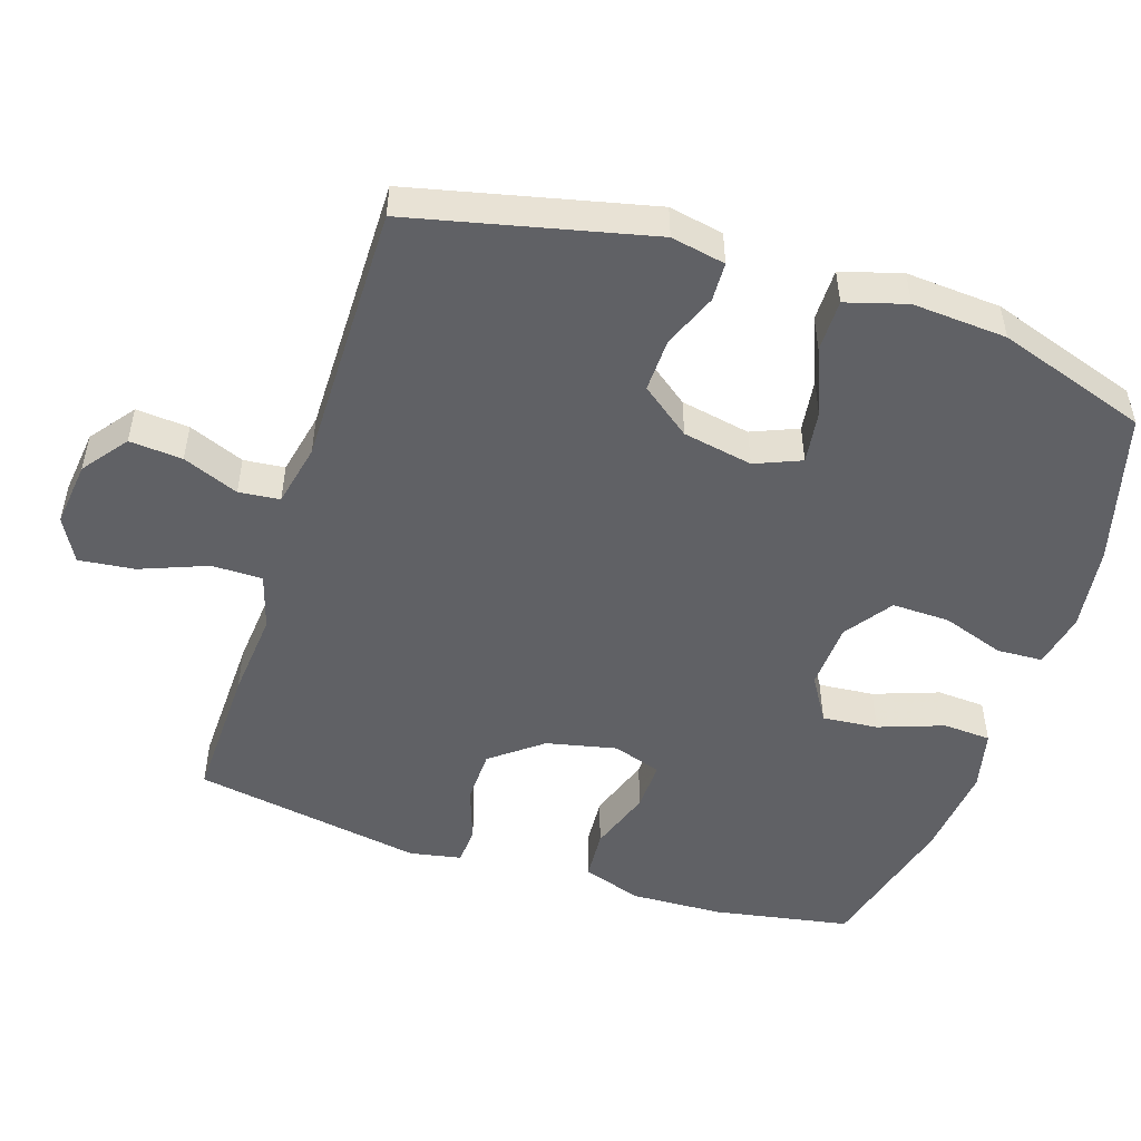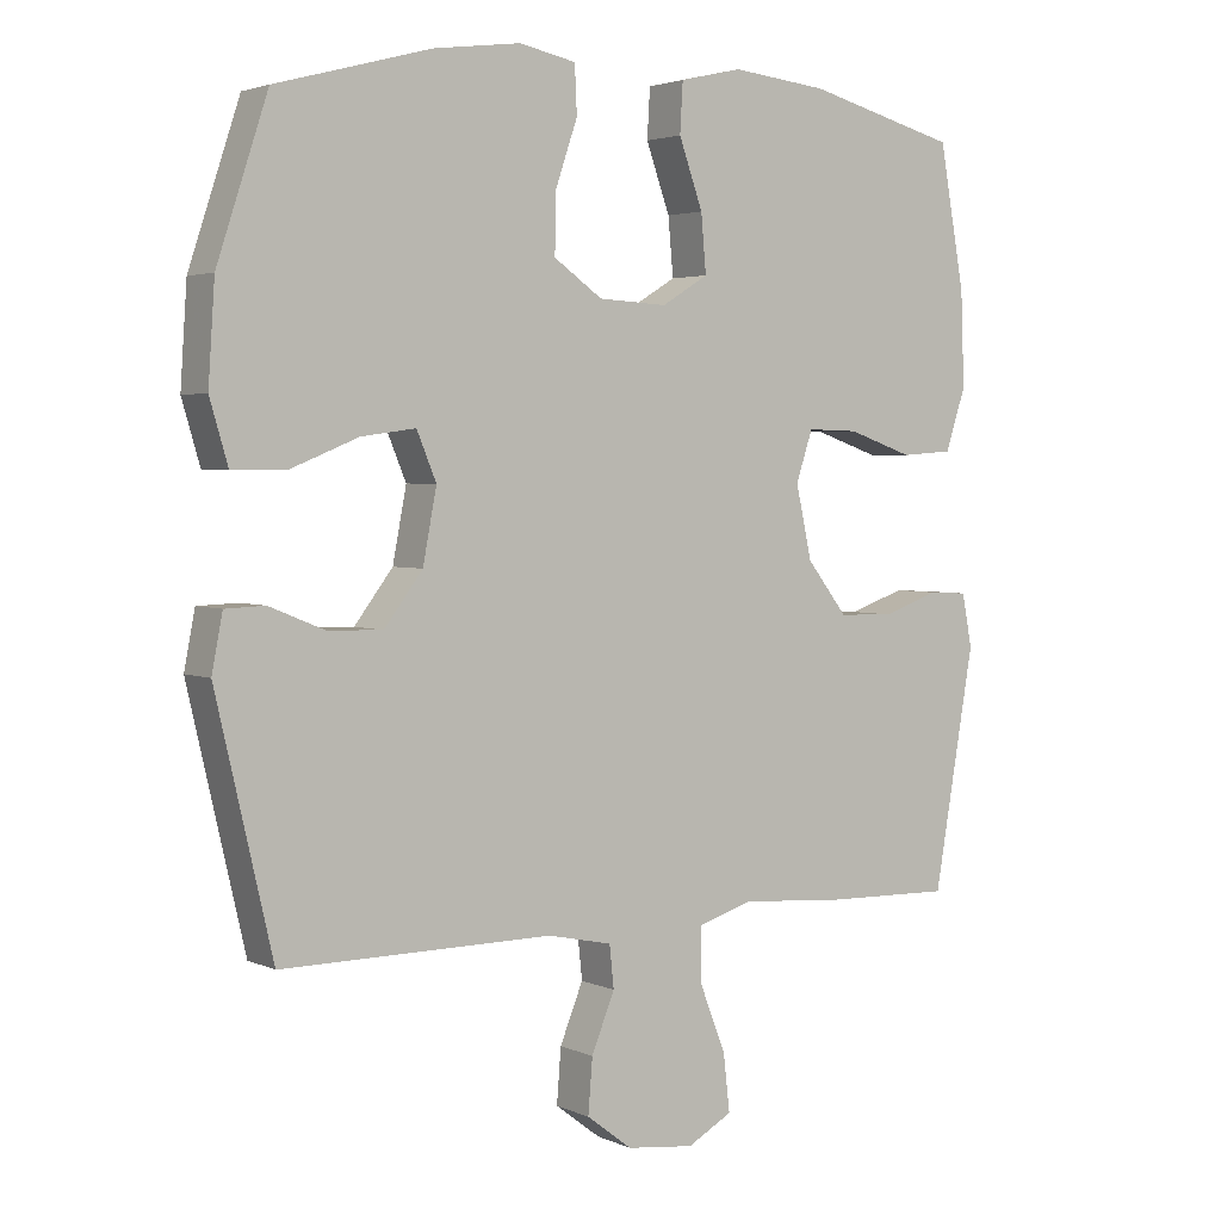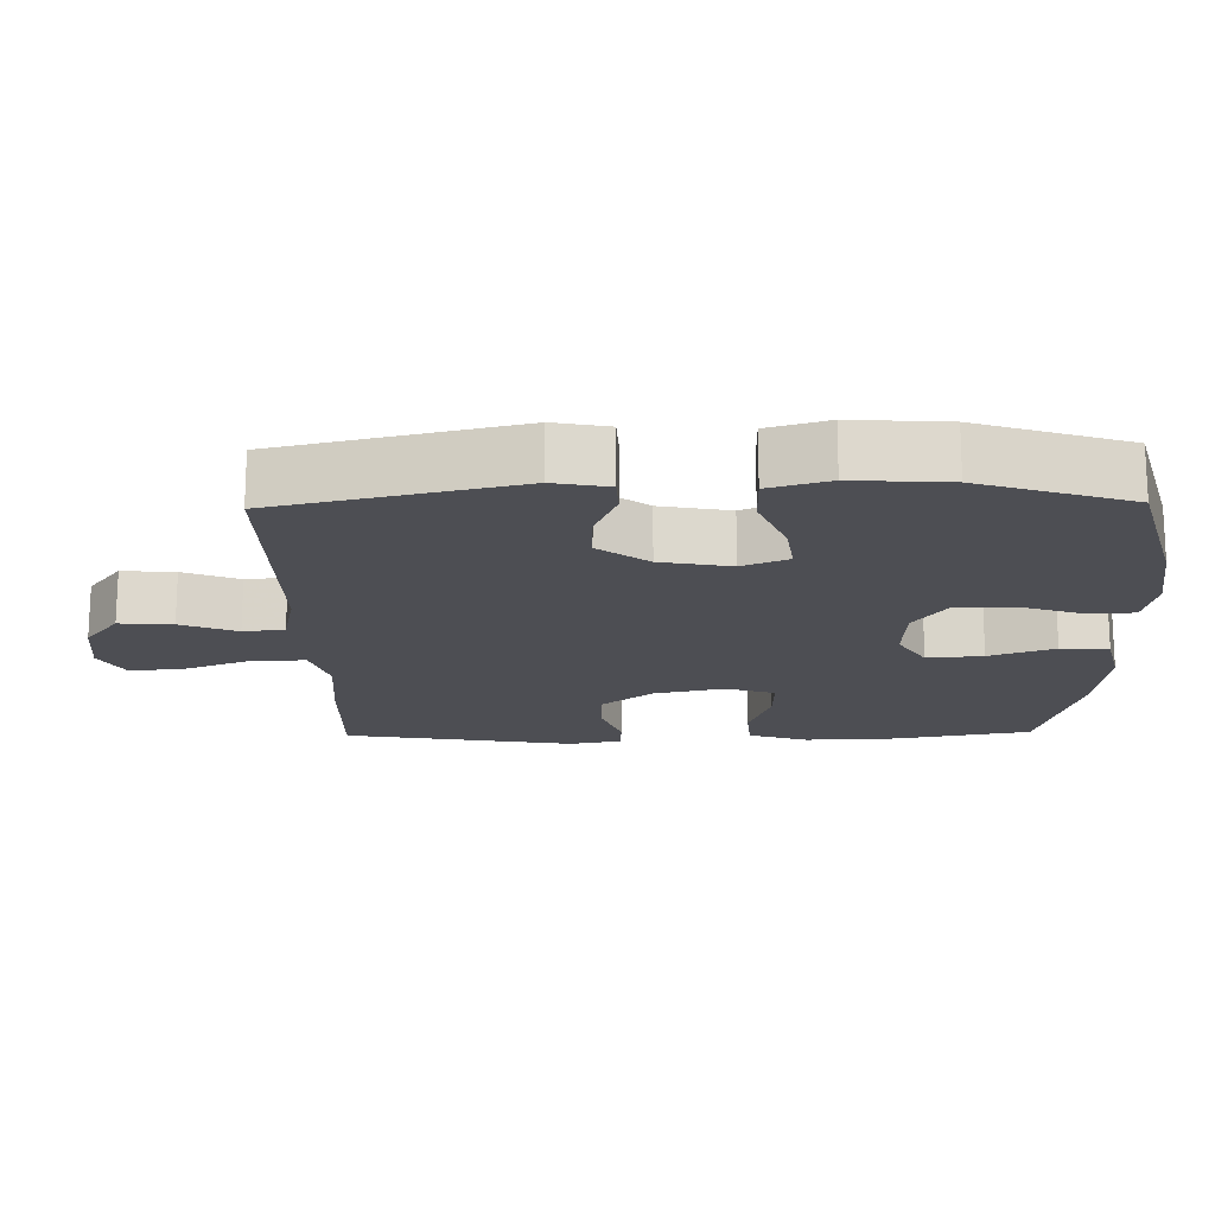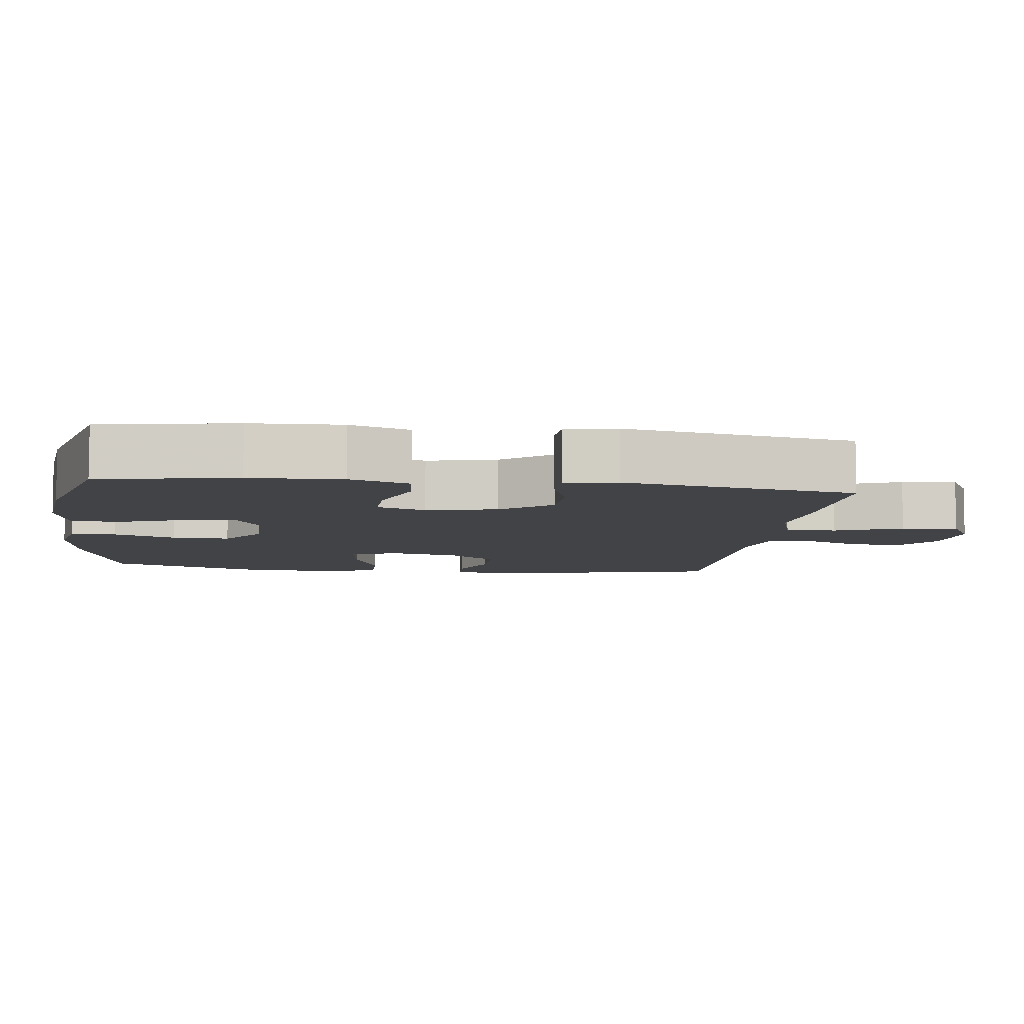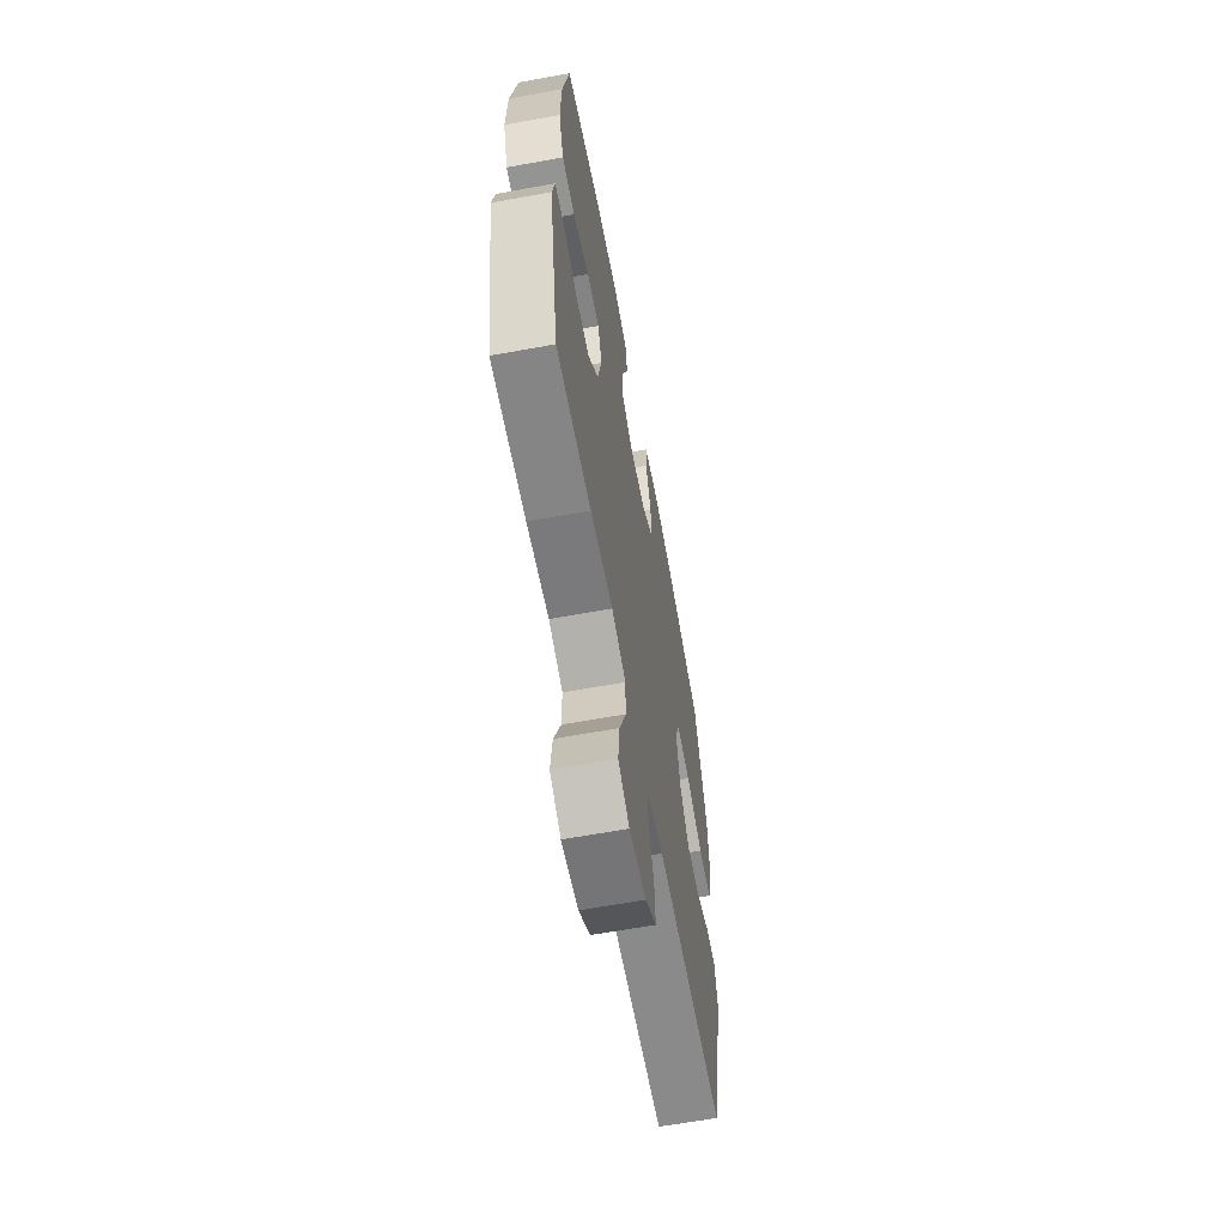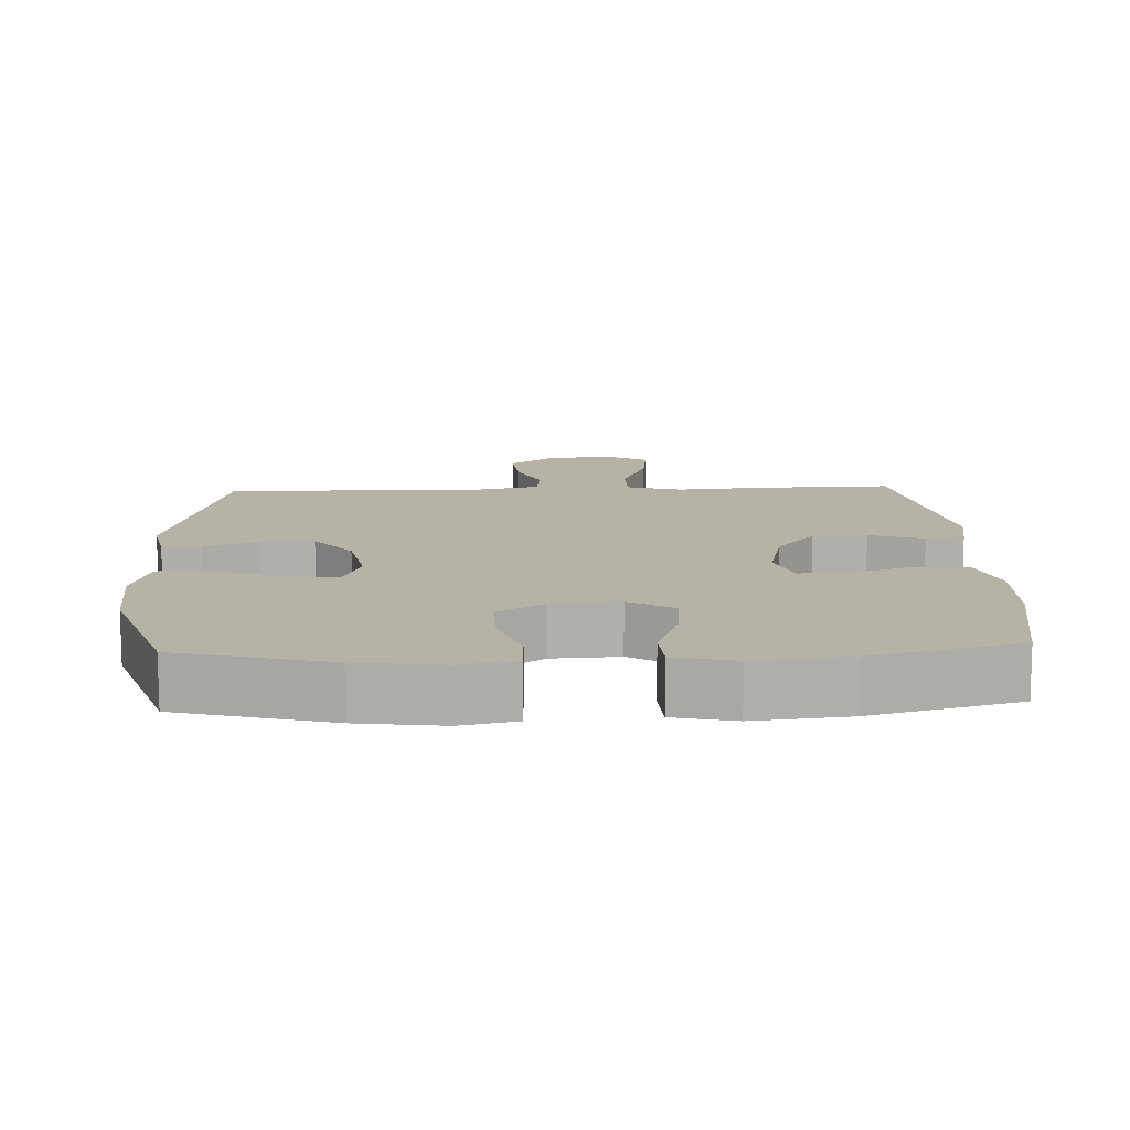
<metadata>
{"format":"obj","ext":"obj","renderer":"f3d","projection":"perspective","resolution":1024,"background":"white","views":[{"elev":-50.3,"azim":-108.0,"up":"+Y"},{"elev":3.2,"azim":-34.7,"up":"+Z"},{"elev":-17.3,"azim":-88.8,"up":"+Y"},{"elev":-7.5,"azim":82.6,"up":"+Y"},{"elev":-63.1,"azim":100.5,"up":"+Z"},{"elev":12.2,"azim":-2.5,"up":"+Y"}]}
</metadata>
<code>
v -0.5 0.07 0.5
v -0.286 0.07 0.558
v -0.166 0.07 0.574
v -0.088 0.07 0.558
v -0.085 0.07 0.493
v -0.115 0.07 0.405
v -0.117 0.07 0.323
v -0.05 0.07 0.276
v 0.045 0.07 0.271
v 0.109 0.07 0.31
v 0.102 0.07 0.389
v 0.069 0.07 0.481
v 0.073 0.07 0.549
v 0.159 0.07 0.569
v 0.291 0.07 0.555
v 0.5 0.07 0.5
v 0.535 0.07 0.306
v 0.54 0.07 0.176
v 0.512 0.07 0.091
v 0.44 0.07 0.086
v 0.35 0.07 0.117
v 0.279 0.07 0.119
v 0.256 0.07 0.05
v 0.278 0.07 -0.05
v 0.334 0.07 -0.122
v 0.411 0.07 -0.124
v 0.488 0.07 -0.097
v 0.542 0.07 -0.1
v 0.556 0.07 -0.173
v 0.5 0.07 -0.5
v 0.306 0.07 -0.495
v 0.182 0.07 -0.484
v 0.103 0.07 -0.508
v 0.103 0.07 -0.58
v 0.14 0.07 -0.675
v 0.149 0.07 -0.754
v 0.087 0.07 -0.788
v -0.006 0.07 -0.777
v -0.069 0.07 -0.729
v -0.063 0.07 -0.654
v -0.031 0.07 -0.575
v -0.037 0.07 -0.517
v -0.126 0.07 -0.498
v -0.5 0.07 -0.5
v -0.578 0.07 -0.163
v -0.563 0.07 -0.086
v -0.508 0.07 -0.084
v -0.432 0.07 -0.115
v -0.356 0.07 -0.117
v -0.303 0.07 -0.047
v -0.284 0.07 0.052
v -0.311 0.07 0.117
v -0.386 0.07 0.107
v -0.48 0.07 0.069
v -0.554 0.07 0.069
v -0.579 0.07 0.154
v -0.57 0.07 0.288
v -0.5 0 0.5
v -0.286 0 0.558
v -0.166 0 0.574
v -0.088 0 0.558
v -0.085 0 0.493
v -0.115 0 0.405
v -0.117 0 0.323
v -0.05 0 0.276
v 0.045 0 0.271
v 0.109 0 0.31
v 0.102 0 0.389
v 0.069 0 0.481
v 0.073 0 0.549
v 0.159 0 0.569
v 0.291 0 0.555
v 0.5 0 0.5
v 0.535 0 0.306
v 0.54 0 0.176
v 0.512 0 0.091
v 0.44 0 0.086
v 0.35 0 0.117
v 0.279 0 0.119
v 0.256 0 0.05
v 0.278 0 -0.05
v 0.334 0 -0.122
v 0.411 0 -0.124
v 0.488 0 -0.097
v 0.542 0 -0.1
v 0.556 0 -0.173
v 0.5 0 -0.5
v 0.306 0 -0.495
v 0.182 0 -0.484
v 0.103 0 -0.508
v 0.103 0 -0.58
v 0.14 0 -0.675
v 0.149 0 -0.754
v 0.087 0 -0.788
v -0.006 0 -0.777
v -0.069 0 -0.729
v -0.063 0 -0.654
v -0.031 0 -0.575
v -0.037 0 -0.517
v -0.126 0 -0.498
v -0.5 0 -0.5
v -0.578 0 -0.163
v -0.563 0 -0.086
v -0.508 0 -0.084
v -0.432 0 -0.115
v -0.356 0 -0.117
v -0.303 0 -0.047
v -0.284 0 0.052
v -0.311 0 0.117
v -0.386 0 0.107
v -0.48 0 0.069
v -0.554 0 0.069
v -0.579 0 0.154
v -0.57 0 0.288
f 53 54 55 56
f 52 53 56 57
f 45 46 47 48
f 43 44 45 48
f 42 43 48 49
f 38 39 40 41
f 38 41 42
f 37 38 42
f 34 35 36 37
f 33 34 37 42
f 32 33 42 49
f 26 27 28 29
f 25 26 29 30
f 24 25 30 31
f 18 19 20 21
f 18 21 22
f 17 18 22
f 16 17 22
f 15 16 22
f 14 15 22 23
f 11 12 13 14
f 10 11 14 23
f 3 4 5 6
f 3 6 7
f 2 3 7
f 52 57 1 2
f 51 52 2 7
f 50 51 7 8
f 49 50 8 9
f 24 31 32 49
f 23 24 49
f 9 10 23 49
f 113 112 111 110
f 114 113 110 109
f 105 104 103 102
f 105 102 101 100
f 106 105 100 99
f 98 97 96 95
f 99 98 95
f 99 95 94
f 94 93 92 91
f 99 94 91 90
f 106 99 90 89
f 86 85 84 83
f 87 86 83 82
f 88 87 82 81
f 78 77 76 75
f 79 78 75
f 79 75 74
f 79 74 73
f 79 73 72
f 80 79 72 71
f 71 70 69 68
f 80 71 68 67
f 63 62 61 60
f 64 63 60
f 64 60 59
f 59 58 114 109
f 64 59 109 108
f 65 64 108 107
f 66 65 107 106
f 106 89 88 81
f 106 81 80
f 106 80 67 66
f 1 58 59 2
f 2 59 60 3
f 3 60 61 4
f 4 61 62 5
f 5 62 63 6
f 6 63 64 7
f 7 64 65 8
f 8 65 66 9
f 9 66 67 10
f 10 67 68 11
f 11 68 69 12
f 12 69 70 13
f 13 70 71 14
f 14 71 72 15
f 15 72 73 16
f 16 73 74 17
f 17 74 75 18
f 18 75 76 19
f 19 76 77 20
f 20 77 78 21
f 21 78 79 22
f 22 79 80 23
f 23 80 81 24
f 24 81 82 25
f 25 82 83 26
f 26 83 84 27
f 27 84 85 28
f 28 85 86 29
f 29 86 87 30
f 30 87 88 31
f 31 88 89 32
f 32 89 90 33
f 33 90 91 34
f 34 91 92 35
f 35 92 93 36
f 36 93 94 37
f 37 94 95 38
f 38 95 96 39
f 39 96 97 40
f 40 97 98 41
f 41 98 99 42
f 42 99 100 43
f 43 100 101 44
f 44 101 102 45
f 45 102 103 46
f 46 103 104 47
f 47 104 105 48
f 48 105 106 49
f 49 106 107 50
f 50 107 108 51
f 51 108 109 52
f 52 109 110 53
f 53 110 111 54
f 54 111 112 55
f 55 112 113 56
f 56 113 114 57
f 57 114 58 1

</code>
